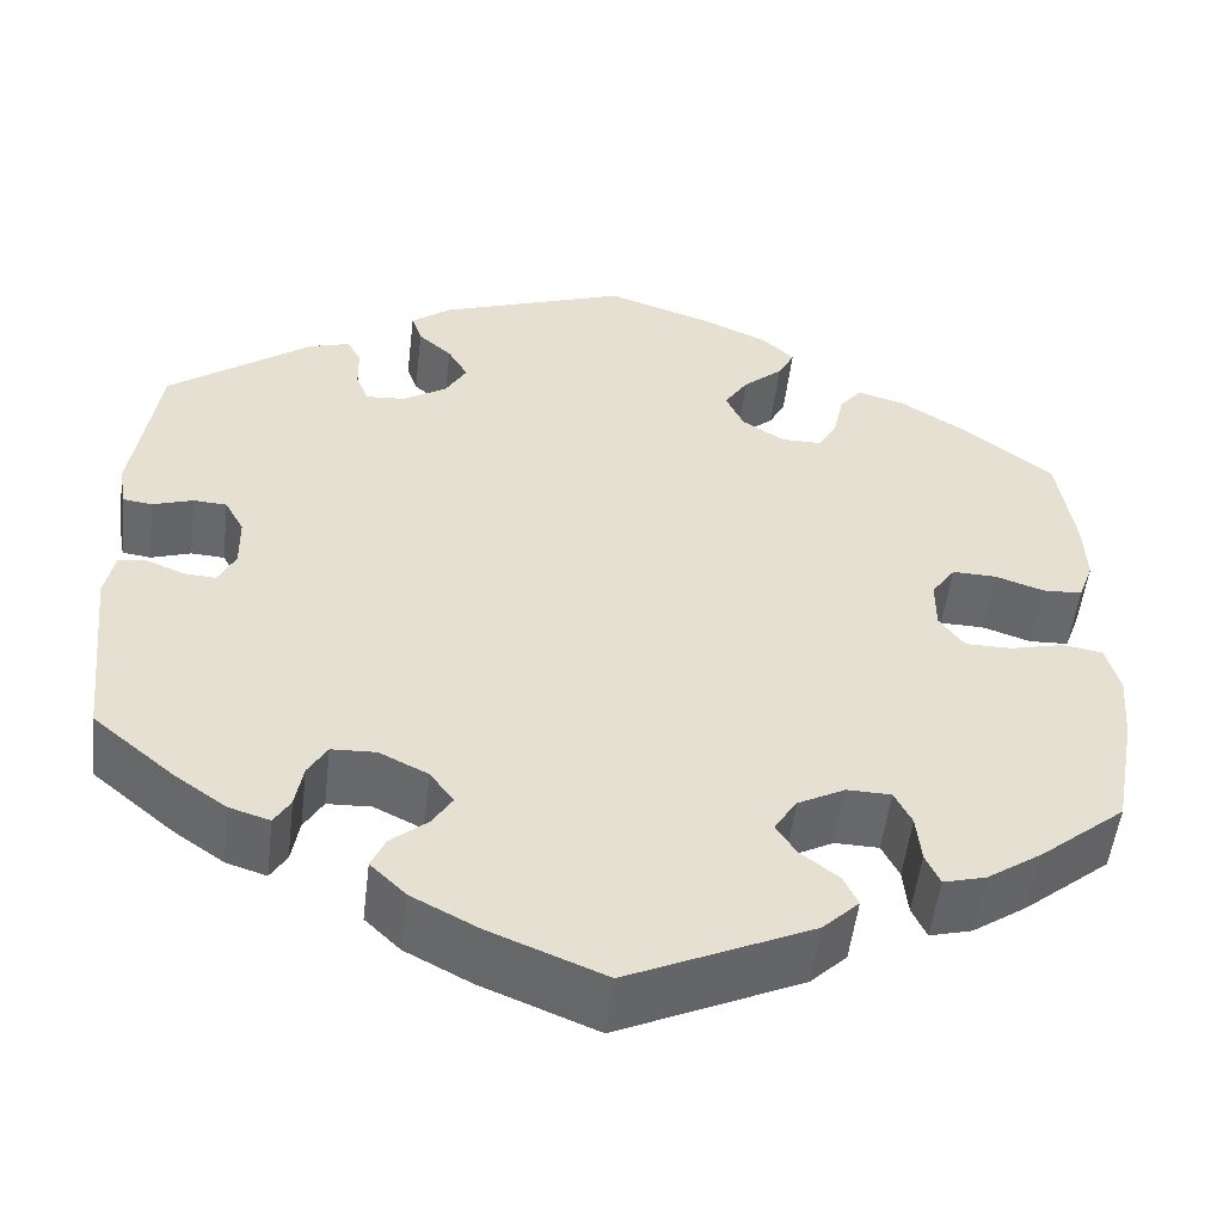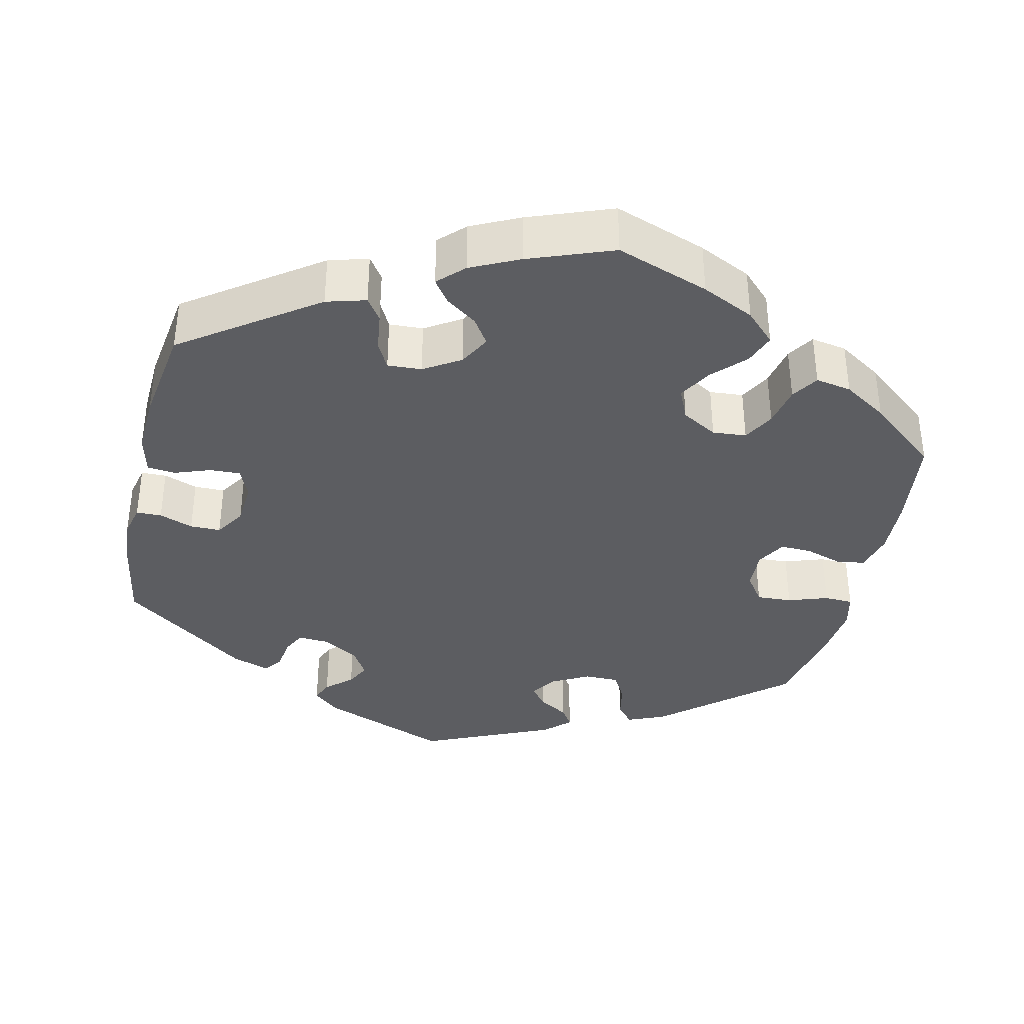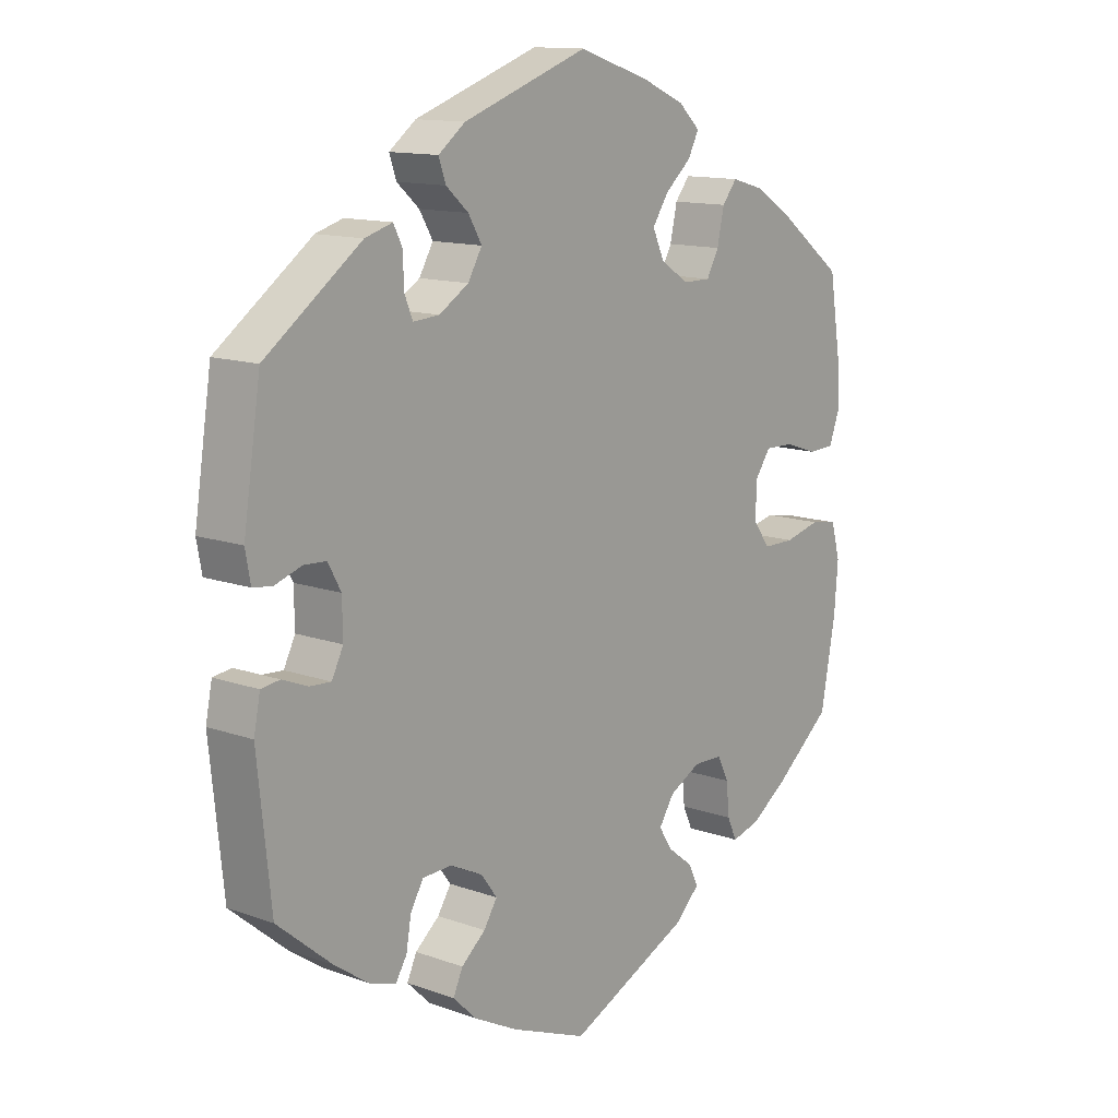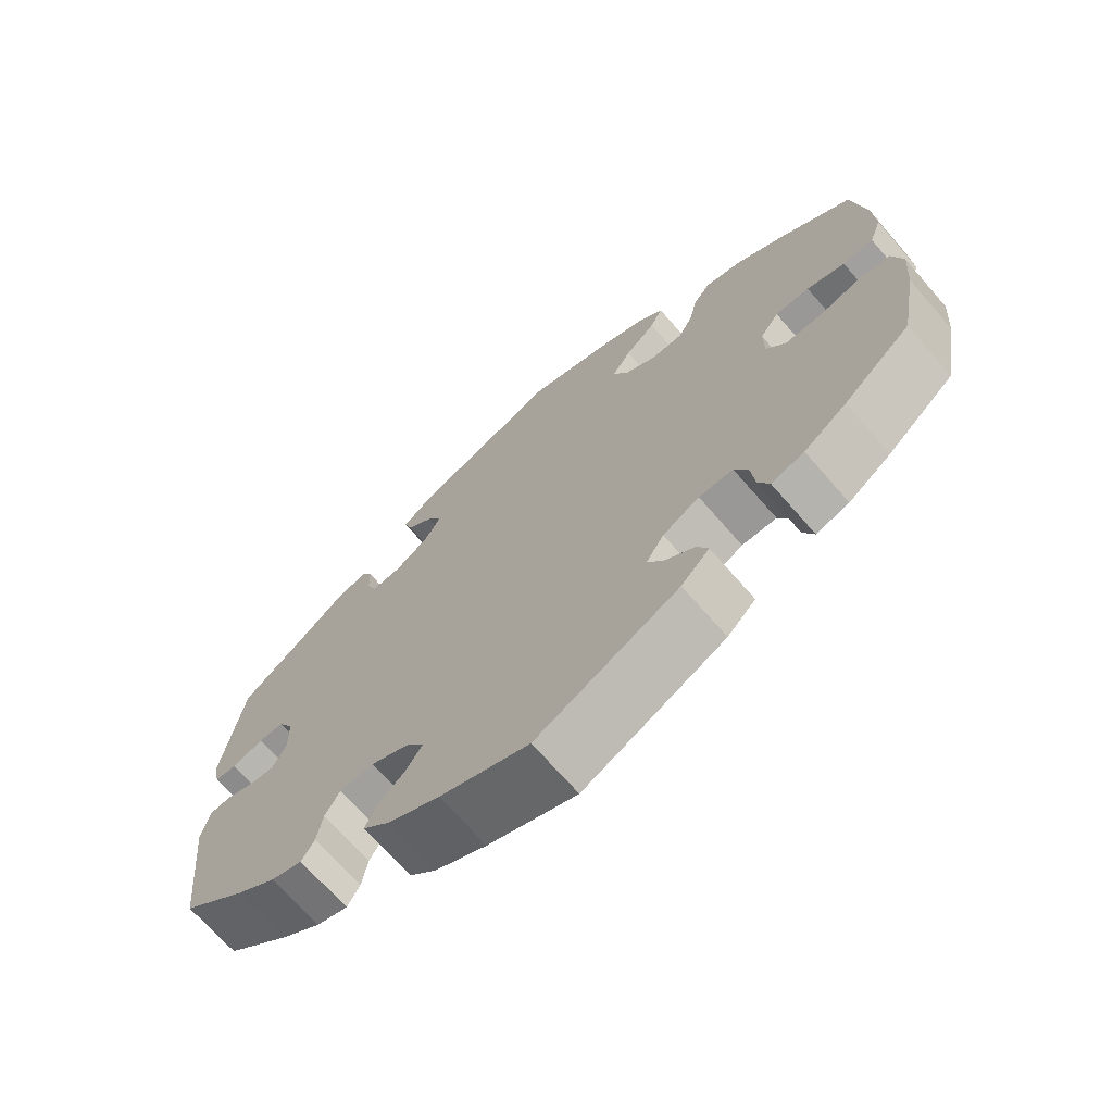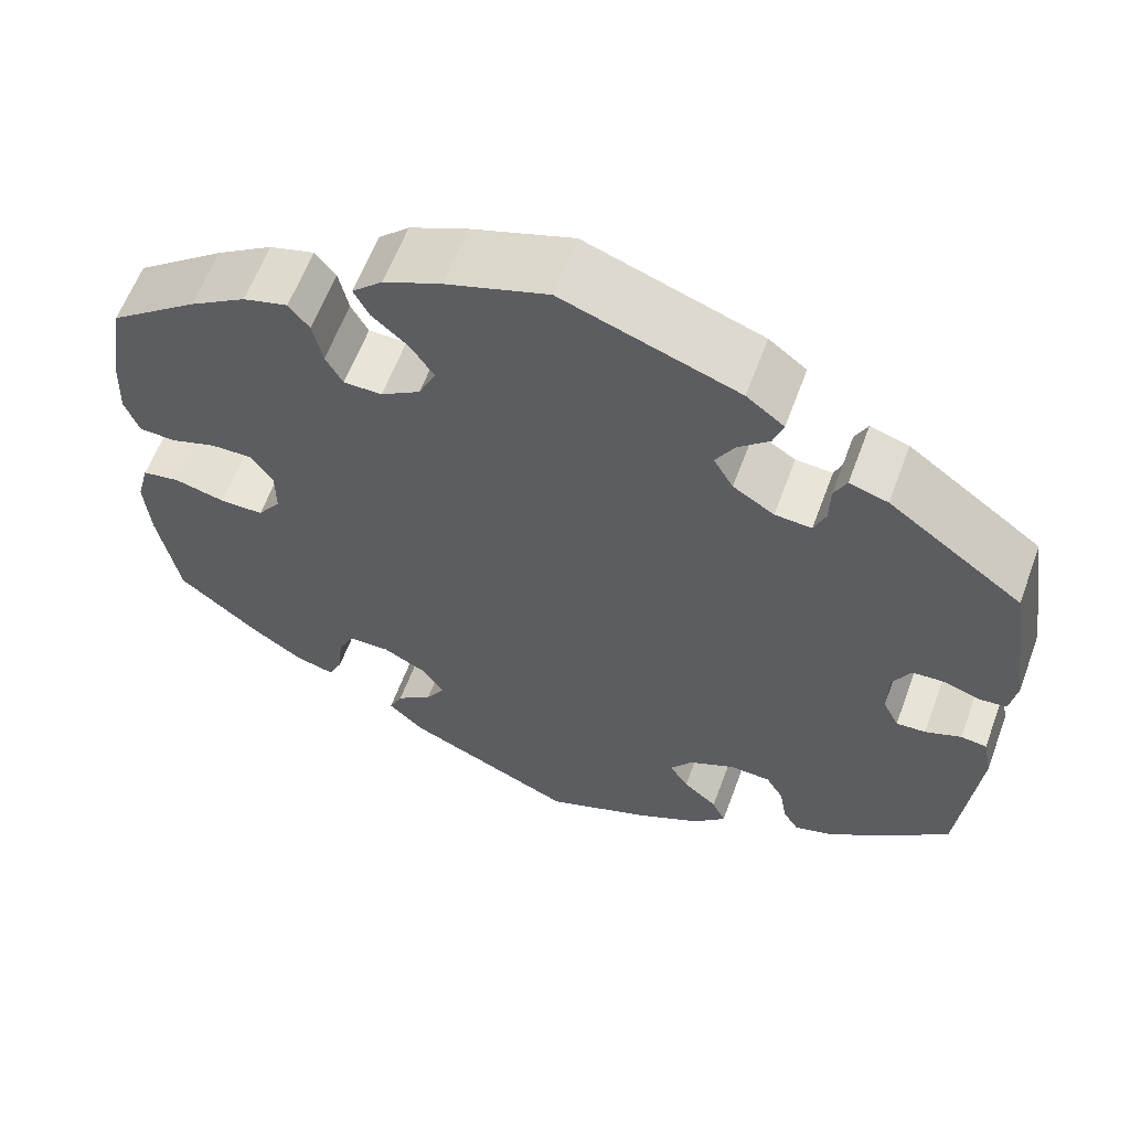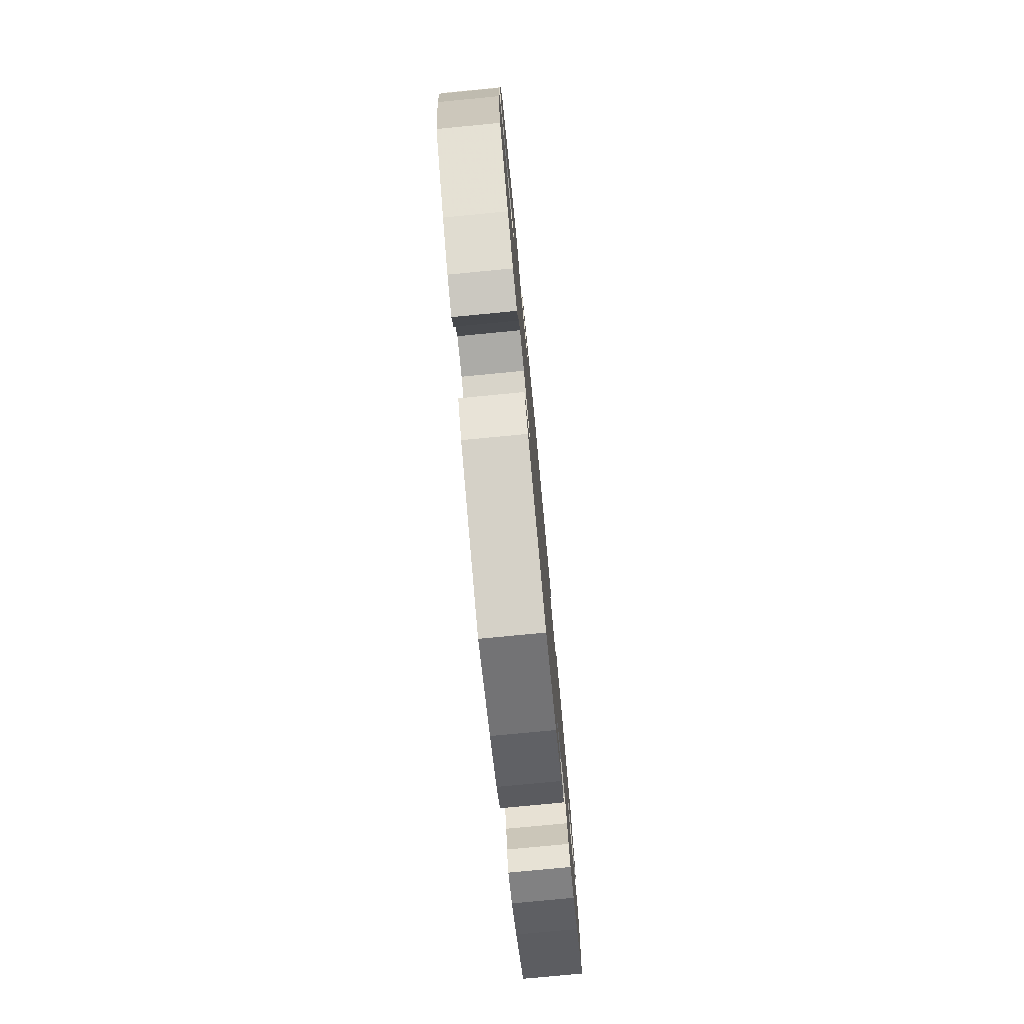
<metadata>
{"format":"obj","ext":"obj","renderer":"f3d","projection":"perspective","resolution":1024,"background":"white","views":[{"elev":-52.4,"azim":173.2,"up":"+Z"},{"elev":-37.2,"azim":-132.9,"up":"+Y"},{"elev":12.9,"azim":129.5,"up":"+Z"},{"elev":-69.7,"azim":-138.9,"up":"+Z"},{"elev":60.6,"azim":20.3,"up":"+Z"},{"elev":-77.5,"azim":-84.5,"up":"+Z"}]}
</metadata>
<code>
v 0.414 0.07 -0.361
v 0.361 0.07 -0.398
v 0.319 0.07 -0.411
v 0.302 0.07 -0.383
v 0.294 0.07 -0.337
v 0.274 0.07 -0.303
v 0.228 0.07 -0.301
v 0.177 0.07 -0.326
v 0.152 0.07 -0.36
v 0.173 0.07 -0.393
v 0.211 0.07 -0.425
v 0.226 0.07 -0.458
v 0.189 0.07 -0.494
v 0.12 0.07 -0.53
v 0 0.07 -0.578
v -0.191 0.07 -0.49
v -0.229 0.07 -0.453
v -0.214 0.07 -0.421
v -0.174 0.07 -0.39
v -0.153 0.07 -0.357
v -0.177 0.07 -0.32
v -0.226 0.07 -0.294
v -0.272 0.07 -0.295
v -0.29 0.07 -0.331
v -0.295 0.07 -0.381
v -0.31 0.07 -0.414
v -0.354 0.07 -0.402
v -0.411 0.07 -0.363
v -0.501 0.07 -0.289
v -0.524 0.07 -0.164
v -0.53 0.07 -0.089
v -0.516 0.07 -0.037
v -0.474 0.07 -0.03
v -0.418 0.07 -0.044
v -0.369 0.07 -0.044
v -0.343 0.07 -0.008
v -0.343 0.07 0.045
v -0.368 0.07 0.081
v -0.414 0.07 0.08
v -0.465 0.07 0.063
v -0.506 0.07 0.065
v -0.522 0.07 0.109
v -0.519 0.07 0.176
v -0.501 0.07 0.289
v -0.402 0.07 0.364
v -0.339 0.07 0.404
v -0.289 0.07 0.418
v -0.266 0.07 0.389
v -0.255 0.07 0.339
v -0.236 0.07 0.304
v -0.193 0.07 0.304
v -0.149 0.07 0.332
v -0.13 0.07 0.373
v -0.155 0.07 0.411
v -0.196 0.07 0.447
v -0.213 0.07 0.48
v -0.179 0.07 0.512
v -0.115 0.07 0.54
v -0.001 0.07 0.578
v 0.195 0.07 0.508
v 0.237 0.07 0.476
v 0.226 0.07 0.444
v 0.191 0.07 0.413
v 0.17 0.07 0.377
v 0.192 0.07 0.339
v 0.238 0.07 0.31
v 0.279 0.07 0.307
v 0.292 0.07 0.339
v 0.293 0.07 0.384
v 0.307 0.07 0.412
v 0.35 0.07 0.399
v 0.5 0.07 0.289
v 0.527 0.07 0.112
v 0.519 0.07 0.068
v 0.489 0.07 0.064
v 0.447 0.07 0.078
v 0.412 0.07 0.076
v 0.392 0.07 0.039
v 0.391 0.07 -0.016
v 0.409 0.07 -0.052
v 0.442 0.07 -0.05
v 0.482 0.07 -0.034
v 0.511 0.07 -0.038
v 0.521 0.07 -0.088
v 0.5 0.07 -0.289
v 0.414 0 -0.361
v 0.361 0 -0.398
v 0.319 0 -0.411
v 0.302 0 -0.383
v 0.294 0 -0.337
v 0.274 0 -0.303
v 0.228 0 -0.301
v 0.177 0 -0.326
v 0.152 0 -0.36
v 0.173 0 -0.393
v 0.211 0 -0.425
v 0.226 0 -0.458
v 0.189 0 -0.494
v 0.12 0 -0.53
v 0 0 -0.578
v -0.191 0 -0.49
v -0.229 0 -0.453
v -0.214 0 -0.421
v -0.174 0 -0.39
v -0.153 0 -0.357
v -0.177 0 -0.32
v -0.226 0 -0.294
v -0.272 0 -0.295
v -0.29 0 -0.331
v -0.295 0 -0.381
v -0.31 0 -0.414
v -0.354 0 -0.402
v -0.411 0 -0.363
v -0.501 0 -0.289
v -0.524 0 -0.164
v -0.53 0 -0.089
v -0.516 0 -0.037
v -0.474 0 -0.03
v -0.418 0 -0.044
v -0.369 0 -0.044
v -0.343 0 -0.008
v -0.343 0 0.045
v -0.368 0 0.081
v -0.414 0 0.08
v -0.465 0 0.063
v -0.506 0 0.065
v -0.522 0 0.109
v -0.519 0 0.176
v -0.501 0 0.289
v -0.402 0 0.364
v -0.339 0 0.404
v -0.289 0 0.418
v -0.266 0 0.389
v -0.255 0 0.339
v -0.236 0 0.304
v -0.193 0 0.304
v -0.149 0 0.332
v -0.13 0 0.373
v -0.155 0 0.411
v -0.196 0 0.447
v -0.213 0 0.48
v -0.179 0 0.512
v -0.115 0 0.54
v -0.001 0 0.578
v 0.195 0 0.508
v 0.237 0 0.476
v 0.226 0 0.444
v 0.191 0 0.413
v 0.17 0 0.377
v 0.192 0 0.339
v 0.238 0 0.31
v 0.279 0 0.307
v 0.292 0 0.339
v 0.293 0 0.384
v 0.307 0 0.412
v 0.35 0 0.399
v 0.5 0 0.289
v 0.527 0 0.112
v 0.519 0 0.068
v 0.489 0 0.064
v 0.447 0 0.078
v 0.412 0 0.076
v 0.392 0 0.039
v 0.391 0 -0.016
v 0.409 0 -0.052
v 0.442 0 -0.05
v 0.482 0 -0.034
v 0.511 0 -0.038
v 0.521 0 -0.088
v 0.5 0 -0.289
f 81 82 83 84
f 80 81 84 85
f 79 80 85 1
f 73 74 75 76
f 73 76 77
f 72 73 77
f 71 72 77 78
f 68 69 70 71
f 67 68 71 78
f 60 61 62 63
f 60 63 64
f 59 60 64
f 58 59 64 65
f 54 55 56 57
f 53 54 57 58
f 46 47 48 49
f 46 49 50
f 45 46 50
f 44 45 50
f 43 44 50 51
f 39 40 41 42
f 38 39 42 43
f 31 32 33 34
f 31 34 35
f 30 31 35
f 29 30 35
f 28 29 35 36
f 24 25 26 27
f 23 24 27 28
f 16 17 18 19
f 16 19 20
f 15 16 20
f 14 15 20 21
f 10 11 12 13
f 9 10 13 14
f 2 3 4 5
f 79 1 2 5
f 79 5 6
f 66 67 78 79
f 65 66 79 6
f 53 58 65 6
f 52 53 6 7
f 51 52 7 8
f 38 43 51
f 37 38 51 8
f 36 37 8 9
f 23 28 36
f 22 23 36
f 21 22 36 9
f 9 14 21
f 169 168 167 166
f 170 169 166 165
f 86 170 165 164
f 161 160 159 158
f 162 161 158
f 162 158 157
f 163 162 157 156
f 156 155 154 153
f 163 156 153 152
f 148 147 146 145
f 149 148 145
f 149 145 144
f 150 149 144 143
f 142 141 140 139
f 143 142 139 138
f 134 133 132 131
f 135 134 131
f 135 131 130
f 135 130 129
f 136 135 129 128
f 127 126 125 124
f 128 127 124 123
f 119 118 117 116
f 120 119 116
f 120 116 115
f 120 115 114
f 121 120 114 113
f 112 111 110 109
f 113 112 109 108
f 104 103 102 101
f 105 104 101
f 105 101 100
f 106 105 100 99
f 98 97 96 95
f 99 98 95 94
f 90 89 88 87
f 90 87 86 164
f 91 90 164
f 164 163 152 151
f 91 164 151 150
f 91 150 143 138
f 92 91 138 137
f 93 92 137 136
f 136 128 123
f 93 136 123 122
f 94 93 122 121
f 121 113 108
f 121 108 107
f 94 121 107 106
f 106 99 94
f 1 86 87 2
f 2 87 88 3
f 3 88 89 4
f 4 89 90 5
f 5 90 91 6
f 6 91 92 7
f 7 92 93 8
f 8 93 94 9
f 9 94 95 10
f 10 95 96 11
f 11 96 97 12
f 12 97 98 13
f 13 98 99 14
f 14 99 100 15
f 15 100 101 16
f 16 101 102 17
f 17 102 103 18
f 18 103 104 19
f 19 104 105 20
f 20 105 106 21
f 21 106 107 22
f 22 107 108 23
f 23 108 109 24
f 24 109 110 25
f 25 110 111 26
f 26 111 112 27
f 27 112 113 28
f 28 113 114 29
f 29 114 115 30
f 30 115 116 31
f 31 116 117 32
f 32 117 118 33
f 33 118 119 34
f 34 119 120 35
f 35 120 121 36
f 36 121 122 37
f 37 122 123 38
f 38 123 124 39
f 39 124 125 40
f 40 125 126 41
f 41 126 127 42
f 42 127 128 43
f 43 128 129 44
f 44 129 130 45
f 45 130 131 46
f 46 131 132 47
f 47 132 133 48
f 48 133 134 49
f 49 134 135 50
f 50 135 136 51
f 51 136 137 52
f 52 137 138 53
f 53 138 139 54
f 54 139 140 55
f 55 140 141 56
f 56 141 142 57
f 57 142 143 58
f 58 143 144 59
f 59 144 145 60
f 60 145 146 61
f 61 146 147 62
f 62 147 148 63
f 63 148 149 64
f 64 149 150 65
f 65 150 151 66
f 66 151 152 67
f 67 152 153 68
f 68 153 154 69
f 69 154 155 70
f 70 155 156 71
f 71 156 157 72
f 72 157 158 73
f 73 158 159 74
f 74 159 160 75
f 75 160 161 76
f 76 161 162 77
f 77 162 163 78
f 78 163 164 79
f 79 164 165 80
f 80 165 166 81
f 81 166 167 82
f 82 167 168 83
f 83 168 169 84
f 84 169 170 85
f 85 170 86 1

</code>
